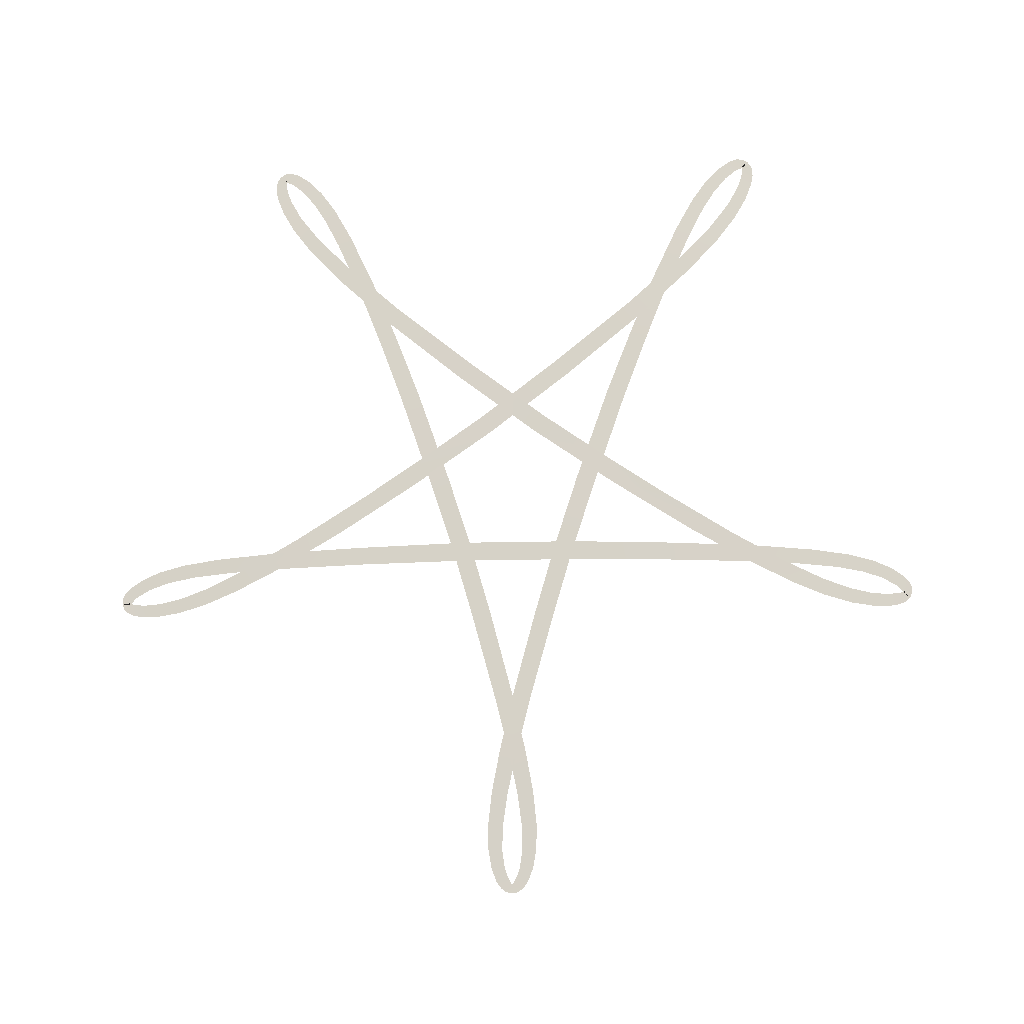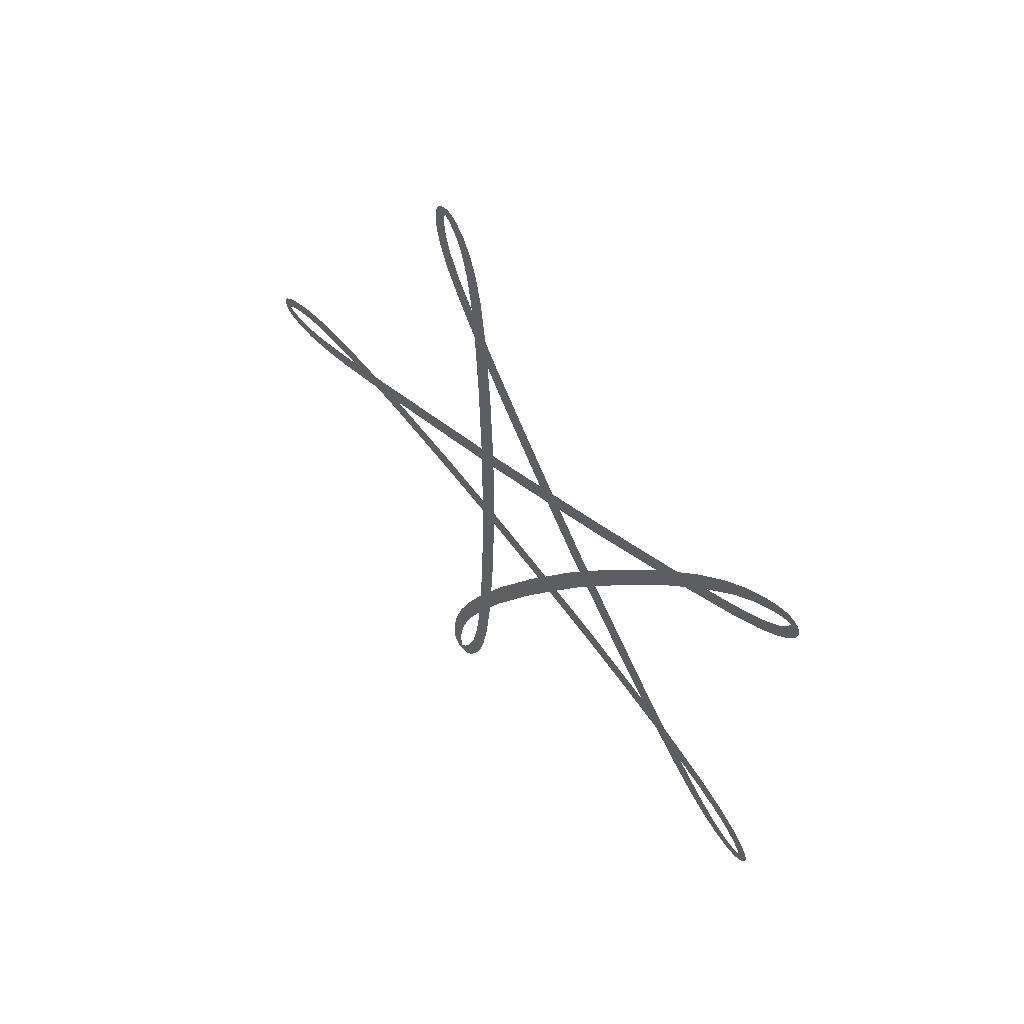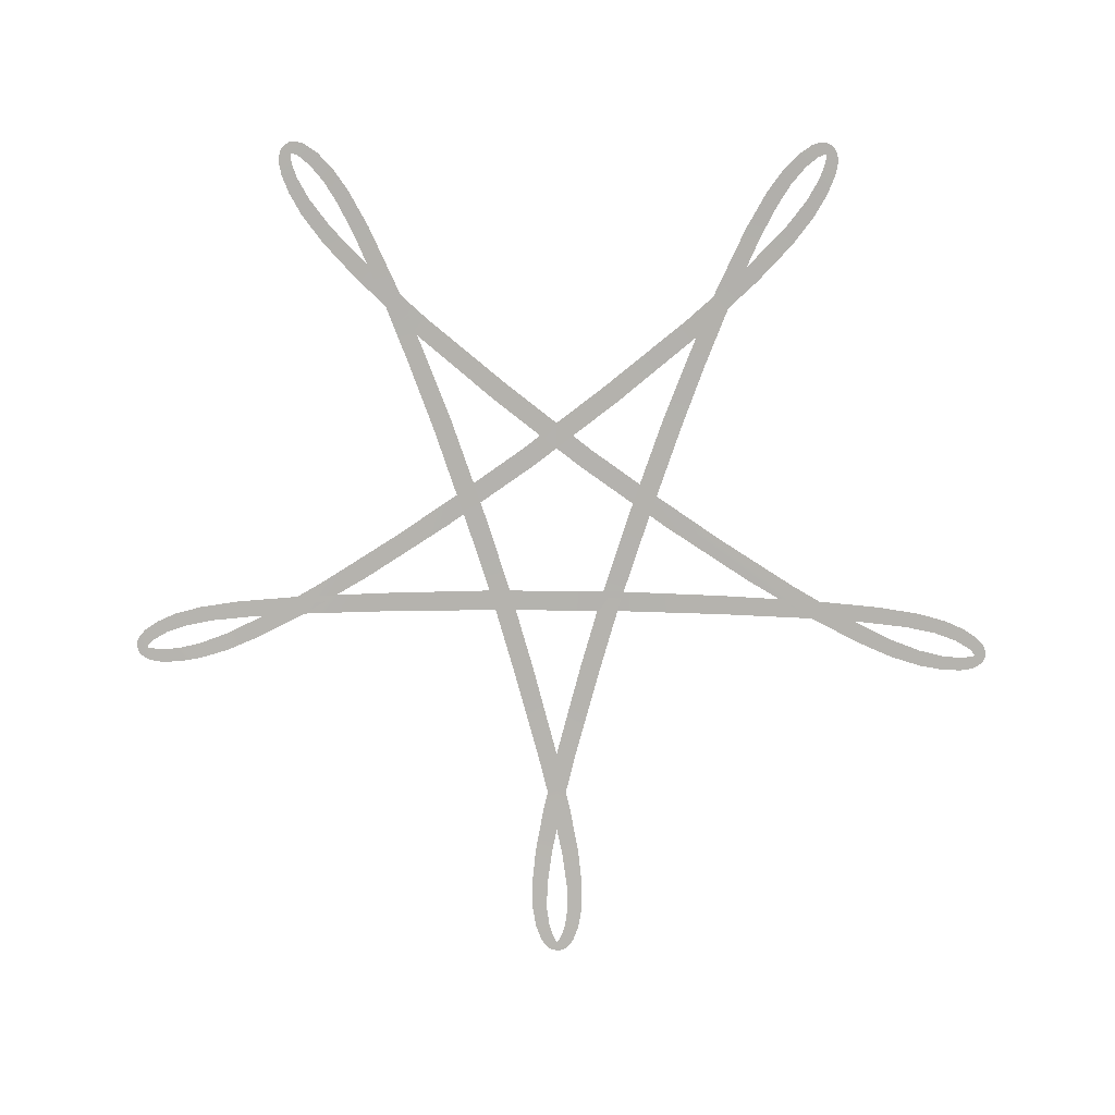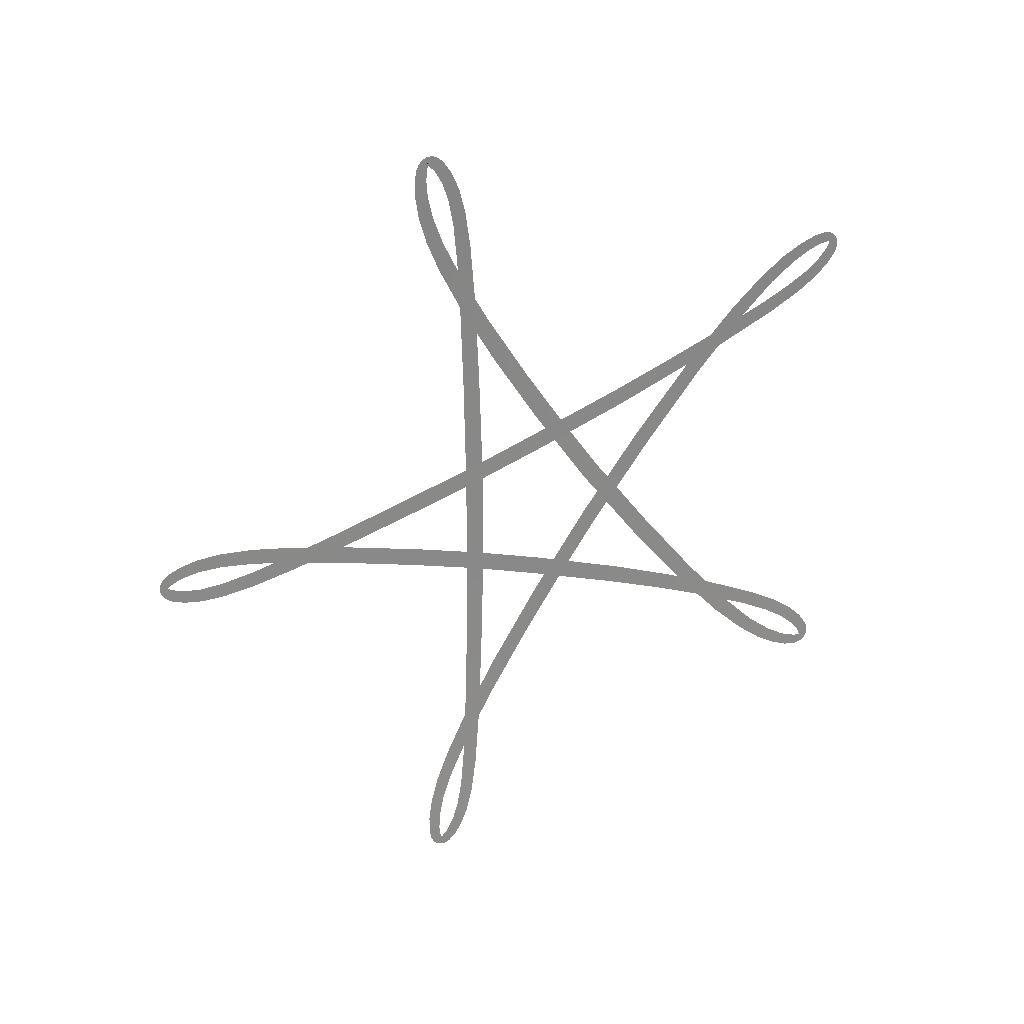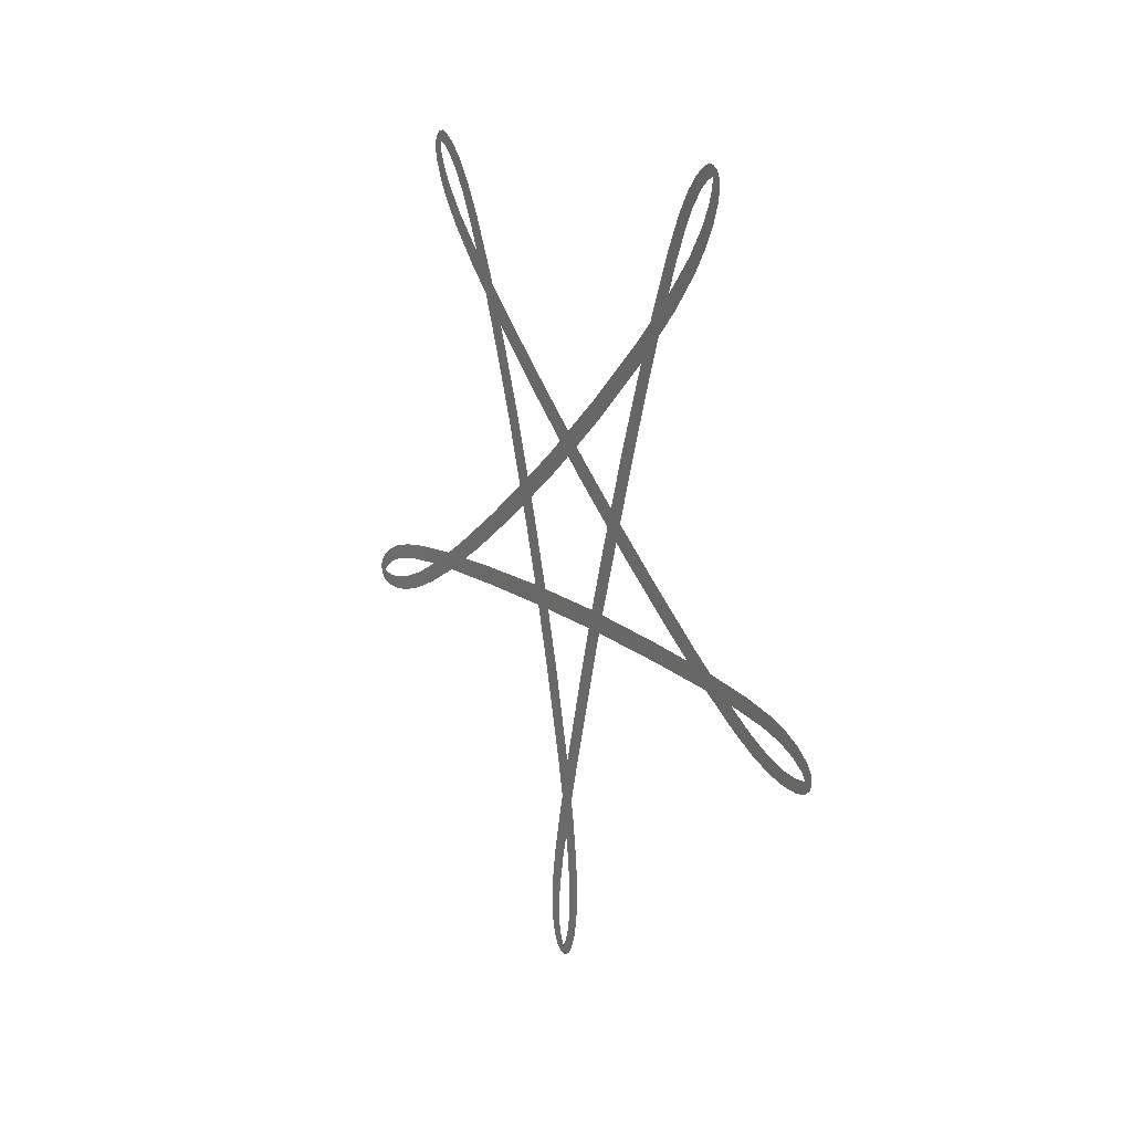
<metadata>
{"format":"obj","ext":"obj","renderer":"f3d","projection":"perspective","resolution":1024,"background":"white","views":[{"elev":-15.1,"azim":94.1,"up":"+Z"},{"elev":56.2,"azim":-41.4,"up":"+Y"},{"elev":9.7,"azim":-87.1,"up":"+Z"},{"elev":27.5,"azim":-115.3,"up":"+Y"},{"elev":14.1,"azim":-29.3,"up":"+Z"}]}
</metadata>
<code>
o Curve_CUpath3799
v 0.1021 1.956 -0.7953
v 0.1093 1.657 -0.665
v 0.1098 1.579 -0.7737
v 0.09466 2.219 -0.8227
v 0.1005 2.058 -0.7001
v 0.08855 2.397 -0.8578
v 0.09311 2.298 -0.7369
v 0.08431 2.521 -0.9016
v 0.08733 2.461 -0.7806
v 0.08149 2.617 -0.9588
v 0.08341 2.578 -0.8323
v 0.08047 2.655 -1.005
v 0.07964 2.712 -1.004
v 0.07979 2.713 -0.9702
v 0.07966 2.696 -1.04
v 0.08047 2.66 -0.9924
v 0.07995 2.664 -1.068
v 0.08079 2.637 -1.004
v 0.08042 2.627 -1.083
v 0.08148 2.562 -1.094
v 0.08229 2.558 -1.013
v 0.08414 2.449 -1.092
v 0.08528 2.447 -1.004
v 0.08854 2.309 -1.069
v 0.09008 2.304 -0.9713
v 0.0948 2.13 -1.015
v 0.09668 2.119 -0.9016
v 0.1015 1.924 -0.9265
v 0.1045 1.863 -0.7746
v 0.1086 1.646 -0.783
v 0.1123 1.506 -0.5668
v 0.1158 1.225 -0.5349
v 0.1182 1.044 -0.2722
v 0.08895 -1.513 1.832
v 0.09 -1.56 1.734
v 0.09577 -1.38 1.659
v 0.08472 -1.584 1.955
v 0.08529 -1.639 1.87
v 0.08276 -1.613 2.029
v 0.08231 -1.685 1.985
v 0.08167 -1.626 2.081
v 0.08102 -1.626 2.125
v 0.08009 -1.666 2.161
v 0.08018 -1.689 2.133
v 0.0802 -1.634 2.181
v 0.08101 -1.635 2.118
v 0.0806 -1.593 2.185
v 0.08148 -1.541 2.169
v 0.08212 -1.58 2.096
v 0.08379 -1.459 2.112
v 0.08461 -1.504 2.034
v 0.08765 -1.368 2.02
v 0.08876 -1.418 1.932
v 0.09323 -1.267 1.88
v 0.08127 0.02301 -2.919
v 0.08135 0.1169 -2.914
v 0.08214 0.04328 -2.882
v 0.08092 0.006922 -2.936
v 0.08049 0.08382 -2.958
v 0.08001 0.01351 -2.987
v 0.08011 0.04996 -2.981
v 0.0801 -0.0229 -2.981
v 0.08091 0.02144 -2.937
v 0.08048 -0.05662 -2.958
v 0.08127 0.00445 -2.919
v 0.08133 -0.08939 -2.913
v 0.0893 1.456 1.943
v 0.09379 1.307 1.891
v 0.09439 1.373 1.809
v 0.08507 1.541 2.045
v 0.08814 1.406 2.031
v 0.0825 1.615 2.106
v 0.0842 1.494 2.123
v 0.08135 1.669 2.127
v 0.08182 1.575 2.178
v 0.08038 1.699 2.169
v 0.08049 1.667 2.189
v 0.08136 1.66 2.134
v 0.08048 1.722 2.141
v 0.08085 1.734 2.102
v 0.08204 1.661 2.091
v 0.08272 1.722 1.995
v 0.08143 1.734 2.061
v 0.08521 1.622 1.966
v 0.0858 1.678 1.882
v 0.08952 1.553 1.844
v 0.09062 1.601 1.746
v 0.09642 1.422 1.671
v 0.09712 1.475 1.577
v 0.1182 -1.004 -0.2722
v 0.12 -0.6762 -0.204
v 0.1201 -0.6072 -0.003259
v 0.1158 -1.186 -0.5349
v 0.1045 -1.828 -0.7746
v 0.1086 -1.609 -0.783
v 0.1123 -1.468 -0.5668
v 0.09668 -2.086 -0.9016
v 0.1015 -1.89 -0.9265
v 0.09008 -2.274 -0.9713
v 0.0948 -2.098 -1.015
v 0.08528 -2.418 -1.004
v 0.08854 -2.279 -1.069
v 0.0823 -2.53 -1.013
v 0.08414 -2.421 -1.092
v 0.08079 -2.609 -1.004
v 0.08148 -2.535 -1.094
v 0.08047 -2.633 -0.9924
v 0.07995 -2.637 -1.068
v 0.07964 -2.685 -1.004
v 0.07966 -2.67 -1.04
v 0.08047 -2.628 -1.005
v 0.07979 -2.686 -0.9702
v 0.08019 -2.671 -0.9337
v 0.08149 -2.589 -0.9588
v 0.08341 -2.55 -0.8323
v 0.08108 -2.634 -0.8901
v 0.08432 -2.492 -0.9016
v 0.08733 -2.432 -0.7806
v 0.08855 -2.367 -0.8578
v 0.09311 -2.267 -0.7369
v 0.09466 -2.187 -0.8227
v 0.1005 -2.025 -0.7001
v 0.1021 -1.922 -0.7953
v 0.1093 -1.62 -0.665
v 0.1166 -1.036 -0.637
v 0.1098 -1.542 -0.7737
v 0.1159 -1.02 -0.755
v 0.1196 -0.3091 -0.7402
v 0.1196 -0.3121 -0.6143
v 0.1195 0.4375 -0.6168
v 0.1195 0.4337 -0.7426
v 0.1166 1.075 -0.637
v 0.1159 1.059 -0.755
v 0.08108 2.662 -0.8901
v 0.08019 2.699 -0.9337
v 0.1199 0.1623 0.1859
v 0.12 0.7167 -0.204
v 0.1201 0.6477 -0.00326
v 0.12 0.2376 0.2877
v 0.1192 -0.2892 0.6932
v 0.1191 -0.3682 0.5955
v 0.1131 -0.7865 1.098
v 0.113 -0.8658 1.009
v 0.1044 -1.149 1.423
v 0.1042 -1.225 1.344
v 0.09644 -1.432 1.566
v 0.08108 -1.699 2.052
v 0.08053 -1.7 2.093
v 0.1004 -1.145 1.662
v 0.09379 -1.333 1.797
v 0.09992 -1.232 1.603
v 0.109 -0.9689 1.285
v 0.1083 -1.065 1.227
v 0.1145 -0.8027 0.8811
v 0.1137 -0.9064 0.8266
v 0.1178 -0.6409 0.4635
v 0.1177 -0.7559 0.4178
v 0.1205 -0.4229 -0.1609
v 0.1204 -0.5425 -0.2016
v 0.1193 -0.3867 -0.674
v 0.1198 -0.2677 -0.6408
v 0.119 -0.1314 -1.112
v 0.1185 -0.2515 -1.139
v 0.1135 -0.1009 -1.687
v 0.1139 0.01613 -1.668
v 0.1071 -0.008073 -2.059
v 0.1074 0.1035 -2.046
v 0.1003 0.04949 -2.332
v 0.1005 0.1547 -2.323
v 0.09314 0.07924 -2.552
v 0.09316 0.1772 -2.548
v 0.08754 0.08129 -2.707
v 0.08745 0.1733 -2.706
v 0.08382 0.06436 -2.82
v 0.08362 0.1517 -2.824
v 0.08359 -0.1234 -2.823
v 0.08214 -0.01553 -2.881
v 0.0838 -0.03604 -2.82
v 0.08739 -0.1437 -2.704
v 0.08752 -0.0517 -2.706
v 0.09309 -0.1456 -2.546
v 0.09311 -0.04776 -2.552
v 0.1004 -0.1206 -2.321
v 0.1003 -0.0156 -2.331
v 0.1073 -0.06719 -2.045
v 0.1071 0.04427 -2.059
v 0.1139 0.02236 -1.668
v 0.1136 0.1394 -1.688
v 0.1191 0.1717 -1.113
v 0.1187 0.292 -1.141
v 0.1196 0.4281 -0.6758
v 0.12 0.3087 -0.6421
v 0.1205 0.4636 -0.1609
v 0.1204 0.5832 -0.2016
v 0.1177 0.7956 0.4178
v 0.1179 0.6816 0.4641
v 0.1143 0.9499 0.831
v 0.1151 0.8455 0.8853
v 0.1089 1.108 1.234
v 0.1096 1.011 1.292
v 0.1006 1.274 1.613
v 0.101 1.186 1.672
v 0.08091 1.627 2.193
v 0.1049 1.269 1.353
v 0.1051 1.191 1.432
v 0.08317 1.649 2.039
v 0.1136 0.9085 1.014
v 0.1136 0.8285 1.103
v 0.1194 0.4094 0.5969
v 0.1194 0.3301 0.6946
v 0.1198 -0.1217 0.1857
v 0.1199 -0.1967 0.2873
v 0.08042 -2.599 -1.083
f 1 2 3
f 4 5 1
f 6 7 4
f 8 9 6
f 10 11 8
f 12 13 14
f 12 15 13
f 16 17 15
f 18 19 17
f 18 20 19
f 21 22 20
f 23 24 22
f 25 26 24
f 27 28 26
f 29 30 28
f 31 32 30
f 33 32 31
f 34 35 36
f 37 38 34
f 39 40 37
f 41 40 39
f 42 43 44
f 42 45 43
f 46 47 45
f 46 48 47
f 49 50 48
f 51 52 50
f 53 54 52
f 55 56 57
f 58 59 55
f 58 60 61
f 58 62 60
f 63 64 62
f 65 66 64
f 67 68 69
f 70 71 67
f 72 73 70
f 74 75 72
f 74 76 77
f 78 79 76
f 78 80 79
f 81 82 83
f 84 85 82
f 86 87 85
f 88 89 87
f 90 91 92
f 90 93 91
f 94 95 96
f 97 98 94
f 99 100 97
f 101 102 99
f 103 104 101
f 105 106 103
f 107 108 105
f 107 109 110
f 111 112 109
f 111 113 112
f 114 115 116
f 117 118 115
f 119 120 118
f 121 122 120
f 123 124 122
f 125 124 126 127
f 125 127 128 129
f 130 129 128 131
f 132 130 131 133
f 132 133 3 2
f 134 10 12 135
f 1 5 2
f 4 7 5
f 6 9 7
f 8 11 9
f 10 134 11
f 136 137 138 139
f 12 14 135
f 12 16 15
f 16 18 17
f 18 21 20
f 21 23 22
f 23 25 24
f 25 27 26
f 27 29 28
f 29 31 30
f 33 137 32
f 33 138 137
f 136 139 140 141
f 141 140 142 143
f 143 142 144 145
f 145 144 36 146
f 147 41 42 148
f 36 35 146
f 34 38 35
f 37 40 38
f 41 147 40
f 149 54 150 151
f 42 44 148
f 42 46 45
f 46 49 48
f 49 51 50
f 51 53 52
f 53 150 54
f 152 149 151 153
f 154 152 153 155
f 156 154 155 157
f 158 156 157 159
f 158 159 160 161
f 162 161 160 163
f 162 163 164 165
f 165 164 166 167
f 167 166 168 169
f 169 168 170 171
f 171 170 172 173
f 173 172 174 175
f 175 174 57 56
f 176 66 177 178
f 55 59 56
f 58 61 59
f 58 63 62
f 63 65 64
f 65 177 66
f 179 176 178 180
f 181 179 180 182
f 183 181 182 184
f 185 183 184 186
f 187 185 186 188
f 189 187 188 190
f 189 190 191 192
f 193 192 191 194
f 193 194 195 196
f 196 195 197 198
f 198 197 199 200
f 200 199 201 202
f 202 201 69 68
f 83 80 78 81
f 67 71 68
f 70 73 71
f 72 75 73
f 74 203 75
f 74 77 203
f 74 78 76
f 204 89 88 205
f 81 206 82
f 206 84 82
f 84 86 85
f 86 88 87
f 207 204 205 208
f 209 207 208 210
f 211 209 210 212
f 211 212 92 91
f 116 113 111 114
f 90 96 93
f 96 95 93
f 94 98 95
f 97 100 98
f 99 102 100
f 101 104 102
f 103 106 104
f 105 213 106
f 105 108 213
f 107 110 108
f 107 111 109
f 114 117 115
f 117 119 118
f 119 121 120
f 121 123 122
f 123 126 124

</code>
